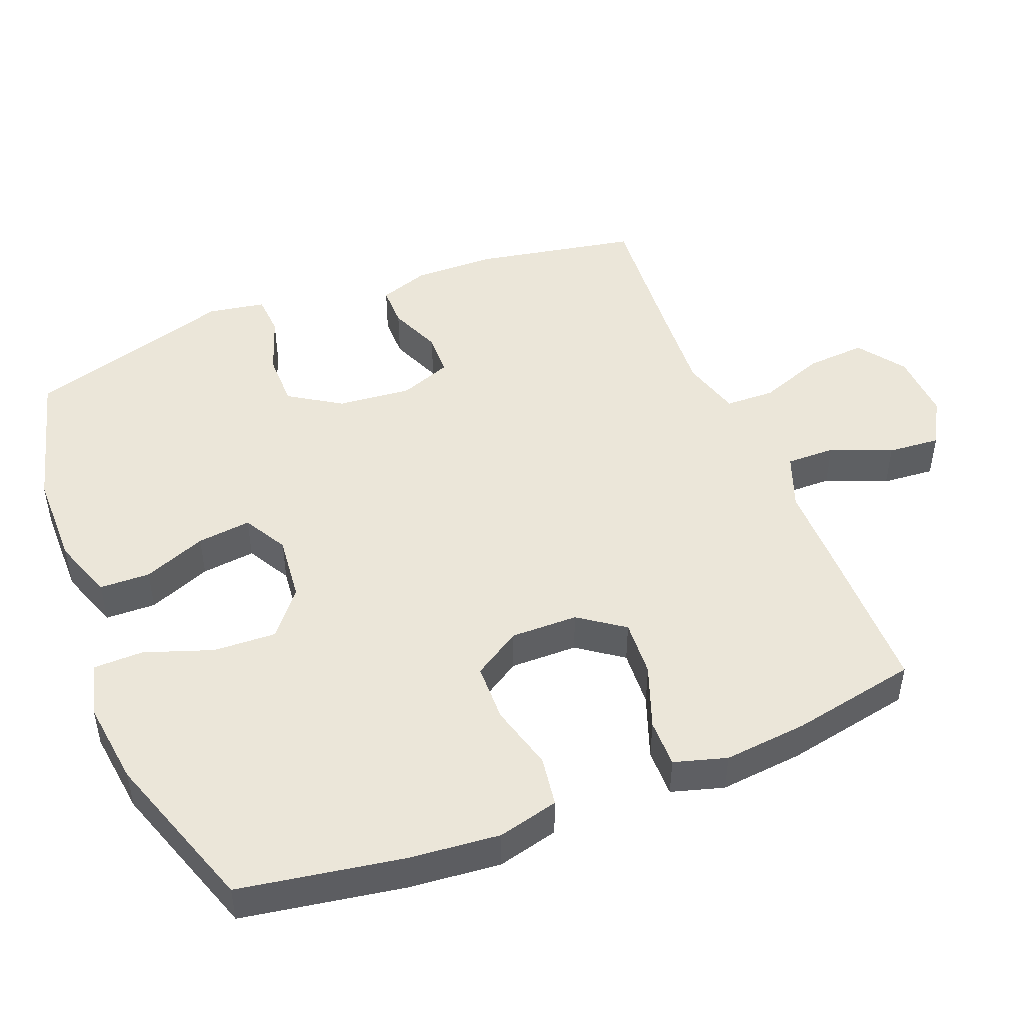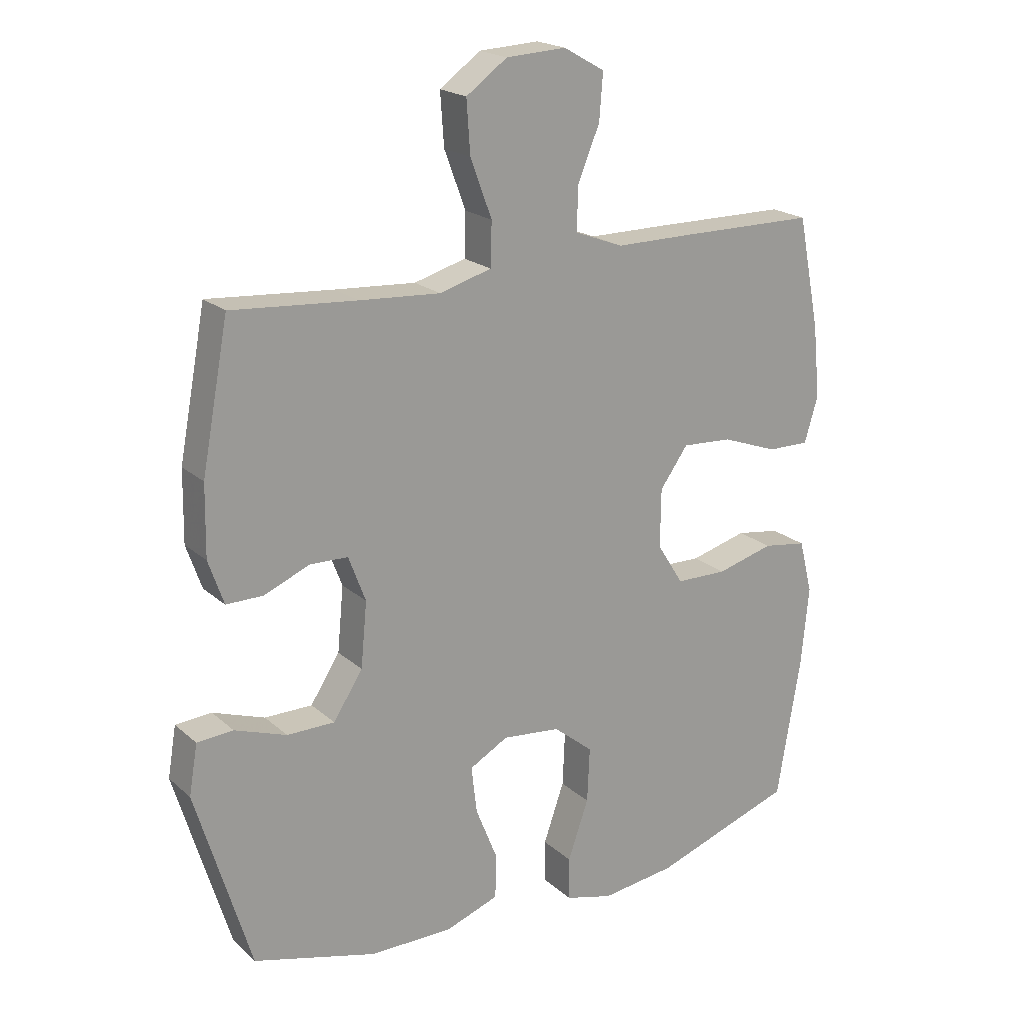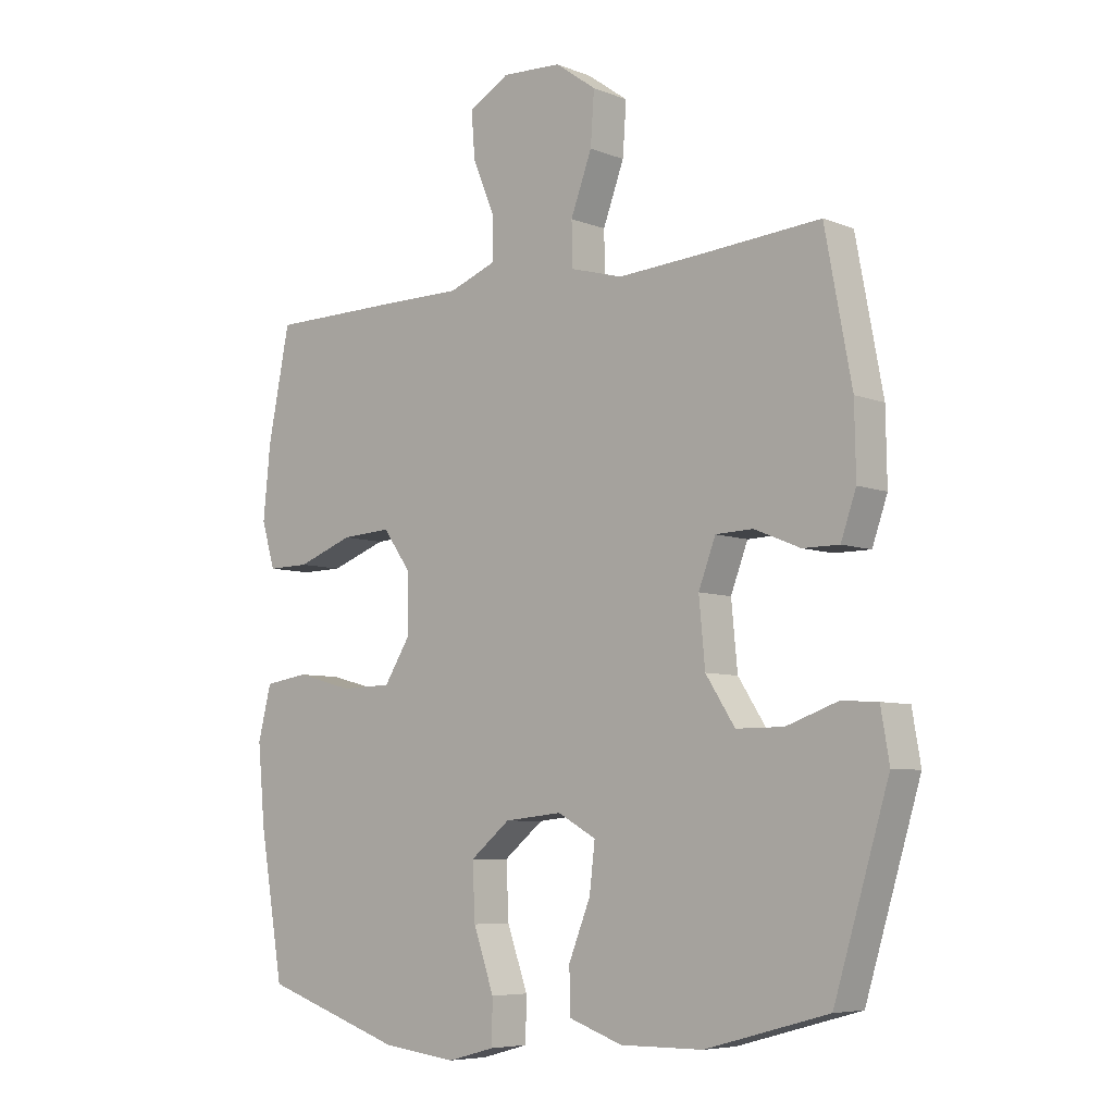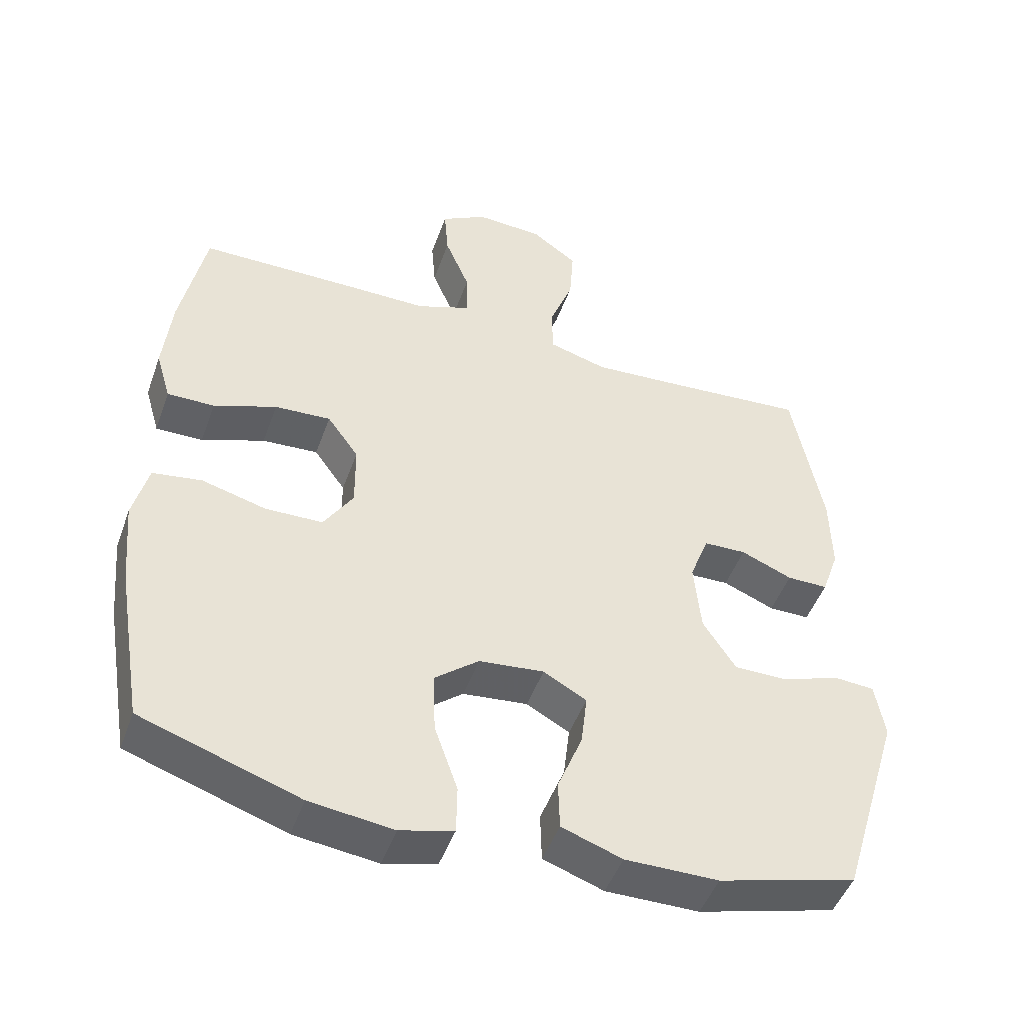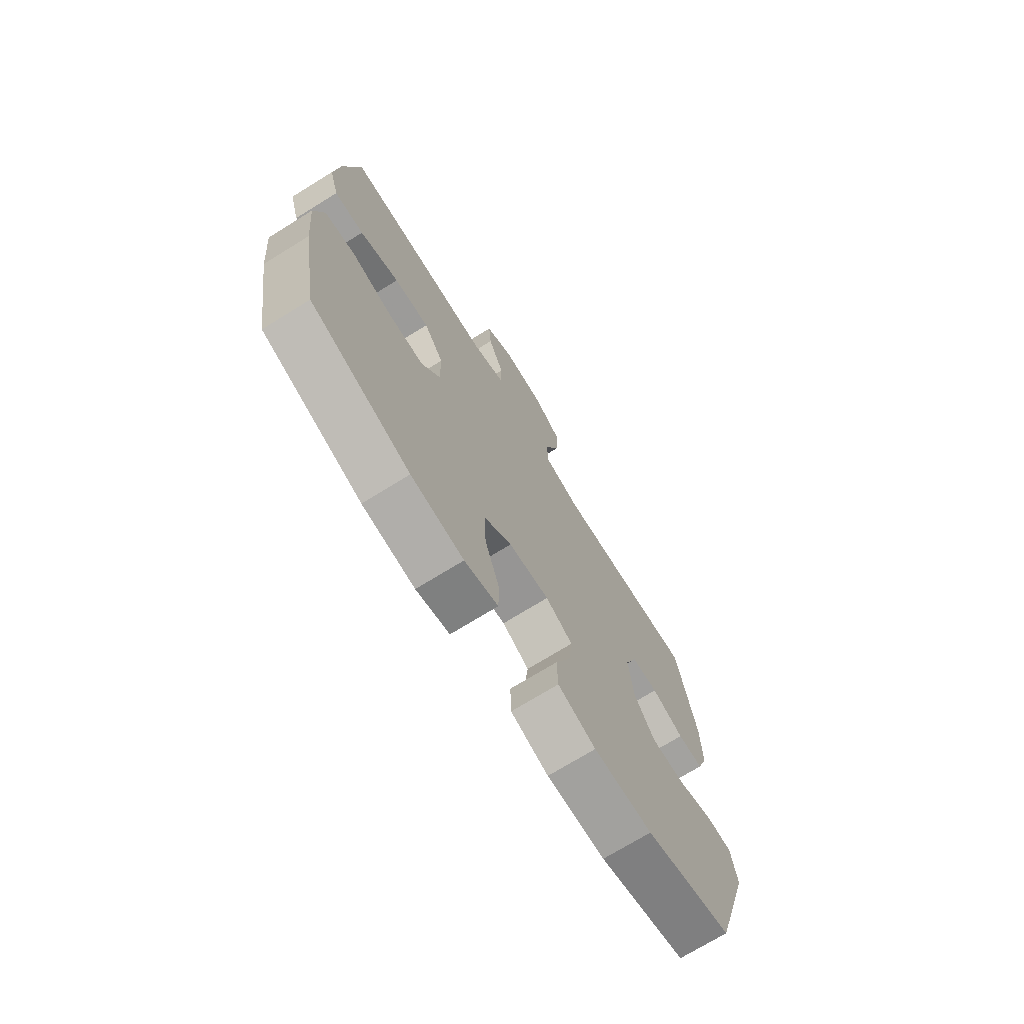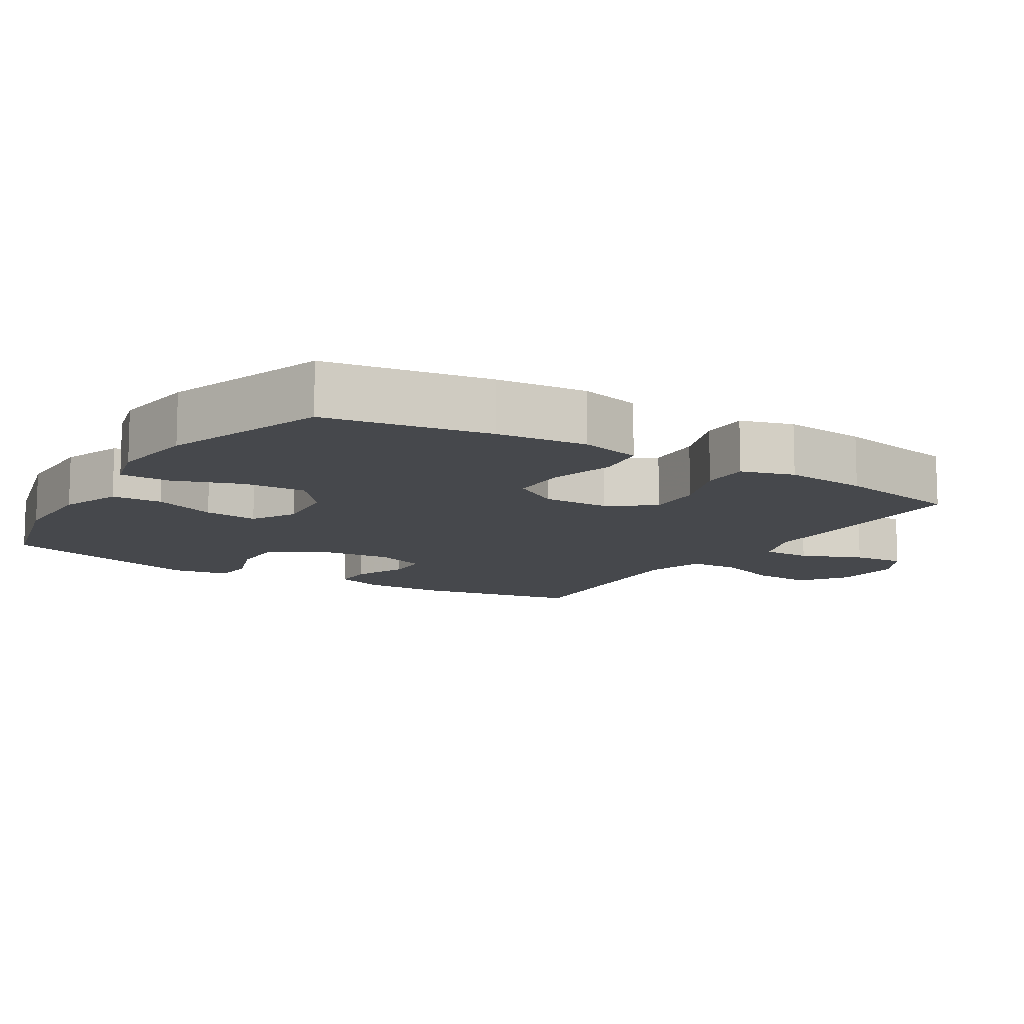
<metadata>
{"format":"obj","ext":"obj","renderer":"f3d","projection":"perspective","resolution":1024,"background":"white","views":[{"elev":47.5,"azim":-111.7,"up":"+Y"},{"elev":20.3,"azim":146.8,"up":"+Z"},{"elev":-6.6,"azim":41.1,"up":"+Z"},{"elev":-47.8,"azim":-19.4,"up":"+Z"},{"elev":-72.4,"azim":-58.3,"up":"+Z"},{"elev":-11.3,"azim":-121.9,"up":"+Y"}]}
</metadata>
<code>
v -0.5 0.07 -0.5
v -0.539 0.07 -0.267
v -0.551 0.07 -0.138
v -0.529 0.07 -0.051
v -0.457 0.07 -0.04
v -0.363 0.07 -0.065
v -0.279 0.07 -0.063
v -0.236 0.07 0.005
v -0.237 0.07 0.101
v -0.283 0.07 0.165
v -0.365 0.07 0.16
v -0.457 0.07 0.126
v -0.526 0.07 0.125
v -0.548 0.07 0.2
v -0.536 0.07 0.319
v -0.5 0.07 0.5
v -0.275 0.07 0.502
v -0.15 0.07 0.502
v -0.071 0.07 0.532
v -0.072 0.07 0.602
v -0.108 0.07 0.689
v -0.114 0.07 0.764
v -0.047 0.07 0.802
v 0.051 0.07 0.797
v 0.118 0.07 0.749
v 0.112 0.07 0.664
v 0.077 0.07 0.57
v 0.079 0.07 0.499
v 0.164 0.07 0.475
v 0.296 0.07 0.484
v 0.5 0.07 0.5
v 0.544 0.07 0.266
v 0.546 0.07 0.151
v 0.521 0.07 0.079
v 0.461 0.07 0.079
v 0.386 0.07 0.11
v 0.324 0.07 0.108
v 0.296 0.07 0.034
v 0.306 0.07 -0.072
v 0.354 0.07 -0.146
v 0.432 0.07 -0.146
v 0.517 0.07 -0.116
v 0.576 0.07 -0.12
v 0.59 0.07 -0.202
v 0.5 0.07 -0.5
v 0.298 0.07 -0.555
v 0.162 0.07 -0.556
v 0.074 0.07 -0.525
v 0.072 0.07 -0.453
v 0.108 0.07 -0.363
v 0.117 0.07 -0.286
v 0.054 0.07 -0.251
v -0.041 0.07 -0.261
v -0.106 0.07 -0.314
v -0.102 0.07 -0.404
v -0.068 0.07 -0.501
v -0.069 0.07 -0.572
v -0.147 0.07 -0.593
v -0.269 0.07 -0.578
v -0.5 0 -0.5
v -0.539 0 -0.267
v -0.551 0 -0.138
v -0.529 0 -0.051
v -0.457 0 -0.04
v -0.363 0 -0.065
v -0.279 0 -0.063
v -0.236 0 0.005
v -0.237 0 0.101
v -0.283 0 0.165
v -0.365 0 0.16
v -0.457 0 0.126
v -0.526 0 0.125
v -0.548 0 0.2
v -0.536 0 0.319
v -0.5 0 0.5
v -0.275 0 0.502
v -0.15 0 0.502
v -0.071 0 0.532
v -0.072 0 0.602
v -0.108 0 0.689
v -0.114 0 0.764
v -0.047 0 0.802
v 0.051 0 0.797
v 0.118 0 0.749
v 0.112 0 0.664
v 0.077 0 0.57
v 0.079 0 0.499
v 0.164 0 0.475
v 0.296 0 0.484
v 0.5 0 0.5
v 0.544 0 0.266
v 0.546 0 0.151
v 0.521 0 0.079
v 0.461 0 0.079
v 0.386 0 0.11
v 0.324 0 0.108
v 0.296 0 0.034
v 0.306 0 -0.072
v 0.354 0 -0.146
v 0.432 0 -0.146
v 0.517 0 -0.116
v 0.576 0 -0.12
v 0.59 0 -0.202
v 0.5 0 -0.5
v 0.298 0 -0.555
v 0.162 0 -0.556
v 0.074 0 -0.525
v 0.072 0 -0.453
v 0.108 0 -0.363
v 0.117 0 -0.286
v 0.054 0 -0.251
v -0.041 0 -0.261
v -0.106 0 -0.314
v -0.102 0 -0.404
v -0.068 0 -0.501
v -0.069 0 -0.572
v -0.147 0 -0.593
v -0.269 0 -0.578
f 4 5 6
f 3 4 6
f 2 3 6
f 1 2 6
f 59 1 6
f 58 59 6
f 57 58 6
f 56 57 6
f 55 56 6
f 54 55 6 7
f 53 54 7 8
f 52 53 8 9
f 51 52 9 10
f 48 49 50
f 47 48 50
f 46 47 50
f 45 46 50
f 44 45 50
f 43 44 50
f 42 43 50
f 41 42 50
f 40 41 50 51
f 39 40 51 10
f 34 35 36
f 33 34 36
f 32 33 36
f 31 32 36
f 30 31 36
f 29 30 36 37
f 28 29 37 38
f 25 26 27
f 24 25 27
f 23 24 27
f 22 23 27
f 21 22 27
f 20 21 27
f 19 20 27 28
f 38 39 10
f 28 38 10
f 19 28 10
f 18 19 10
f 16 17 18
f 15 16 18
f 14 15 18
f 13 14 18
f 12 13 18
f 11 12 18
f 10 11 18
f 65 64 63
f 65 63 62
f 65 62 61
f 65 61 60
f 65 60 118
f 65 118 117
f 65 117 116
f 65 116 115
f 65 115 114
f 66 65 114 113
f 67 66 113 112
f 68 67 112 111
f 69 68 111 110
f 109 108 107
f 109 107 106
f 109 106 105
f 109 105 104
f 109 104 103
f 109 103 102
f 109 102 101
f 109 101 100
f 110 109 100 99
f 69 110 99 98
f 95 94 93
f 95 93 92
f 95 92 91
f 95 91 90
f 95 90 89
f 96 95 89 88
f 97 96 88 87
f 86 85 84
f 86 84 83
f 86 83 82
f 86 82 81
f 86 81 80
f 86 80 79
f 87 86 79 78
f 69 98 97
f 69 97 87
f 69 87 78
f 69 78 77
f 77 76 75
f 77 75 74
f 77 74 73
f 77 73 72
f 77 72 71
f 77 71 70
f 77 70 69
f 1 60 61 2
f 2 61 62 3
f 3 62 63 4
f 4 63 64 5
f 5 64 65 6
f 6 65 66 7
f 7 66 67 8
f 8 67 68 9
f 9 68 69 10
f 10 69 70 11
f 11 70 71 12
f 12 71 72 13
f 13 72 73 14
f 14 73 74 15
f 15 74 75 16
f 16 75 76 17
f 17 76 77 18
f 18 77 78 19
f 19 78 79 20
f 20 79 80 21
f 21 80 81 22
f 22 81 82 23
f 23 82 83 24
f 24 83 84 25
f 25 84 85 26
f 26 85 86 27
f 27 86 87 28
f 28 87 88 29
f 29 88 89 30
f 30 89 90 31
f 31 90 91 32
f 32 91 92 33
f 33 92 93 34
f 34 93 94 35
f 35 94 95 36
f 36 95 96 37
f 37 96 97 38
f 38 97 98 39
f 39 98 99 40
f 40 99 100 41
f 41 100 101 42
f 42 101 102 43
f 43 102 103 44
f 44 103 104 45
f 45 104 105 46
f 46 105 106 47
f 47 106 107 48
f 48 107 108 49
f 49 108 109 50
f 50 109 110 51
f 51 110 111 52
f 52 111 112 53
f 53 112 113 54
f 54 113 114 55
f 55 114 115 56
f 56 115 116 57
f 57 116 117 58
f 58 117 118 59
f 59 118 60 1

</code>
